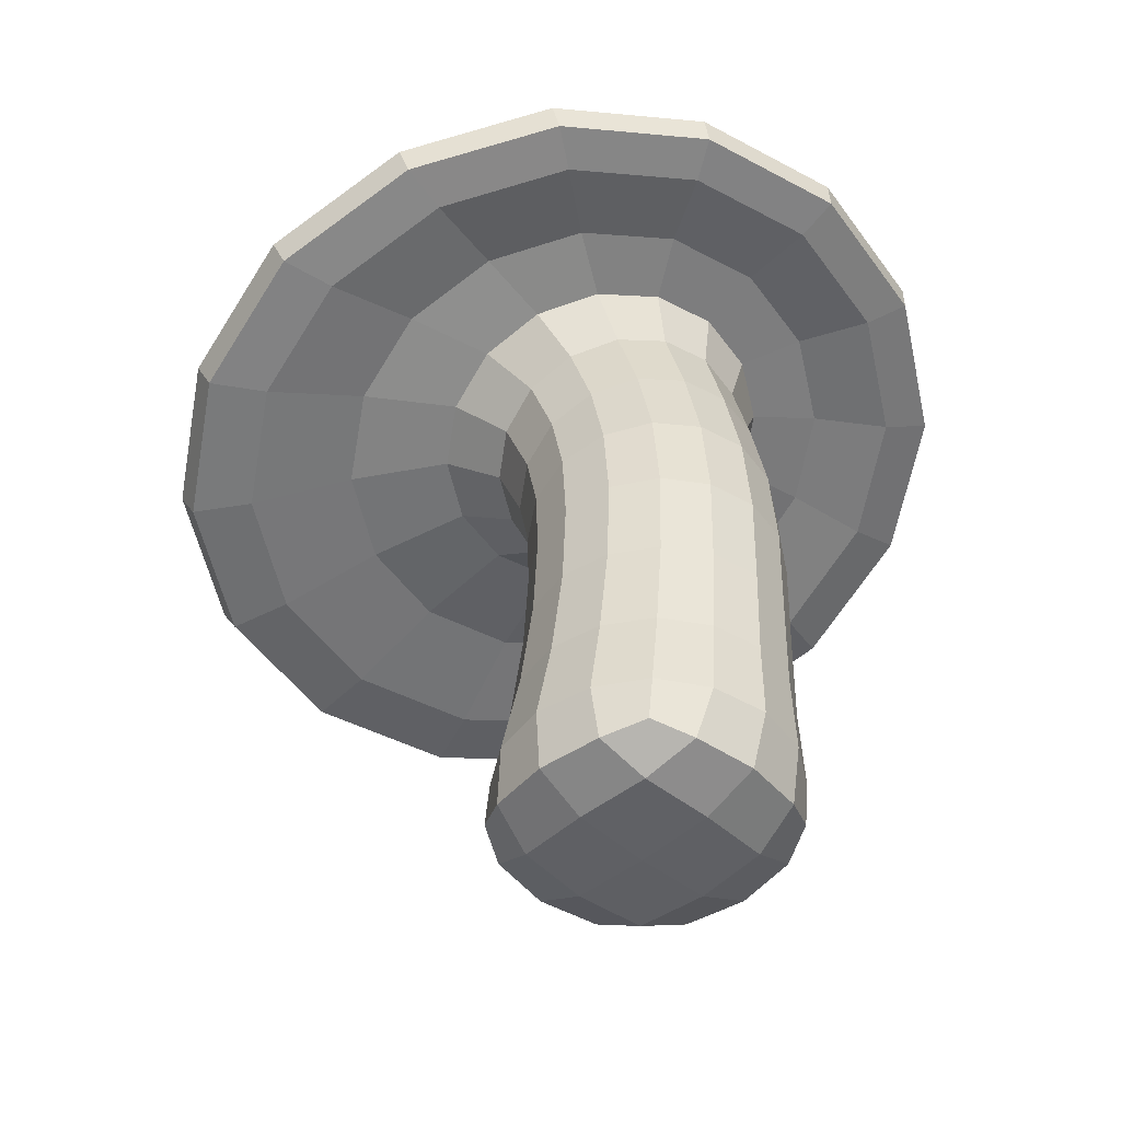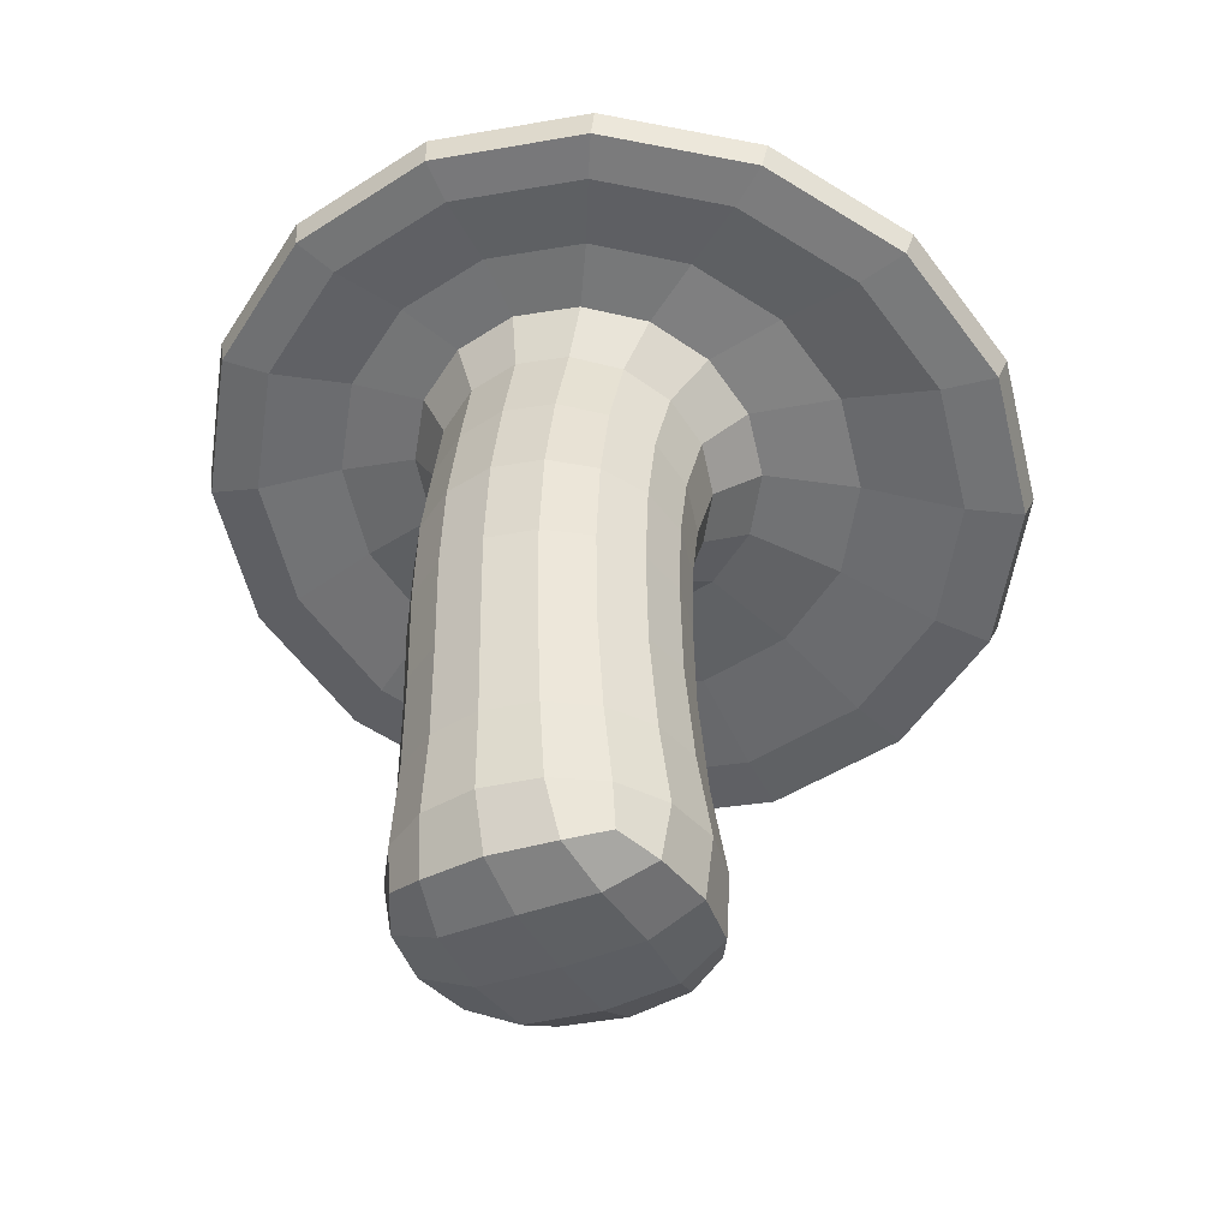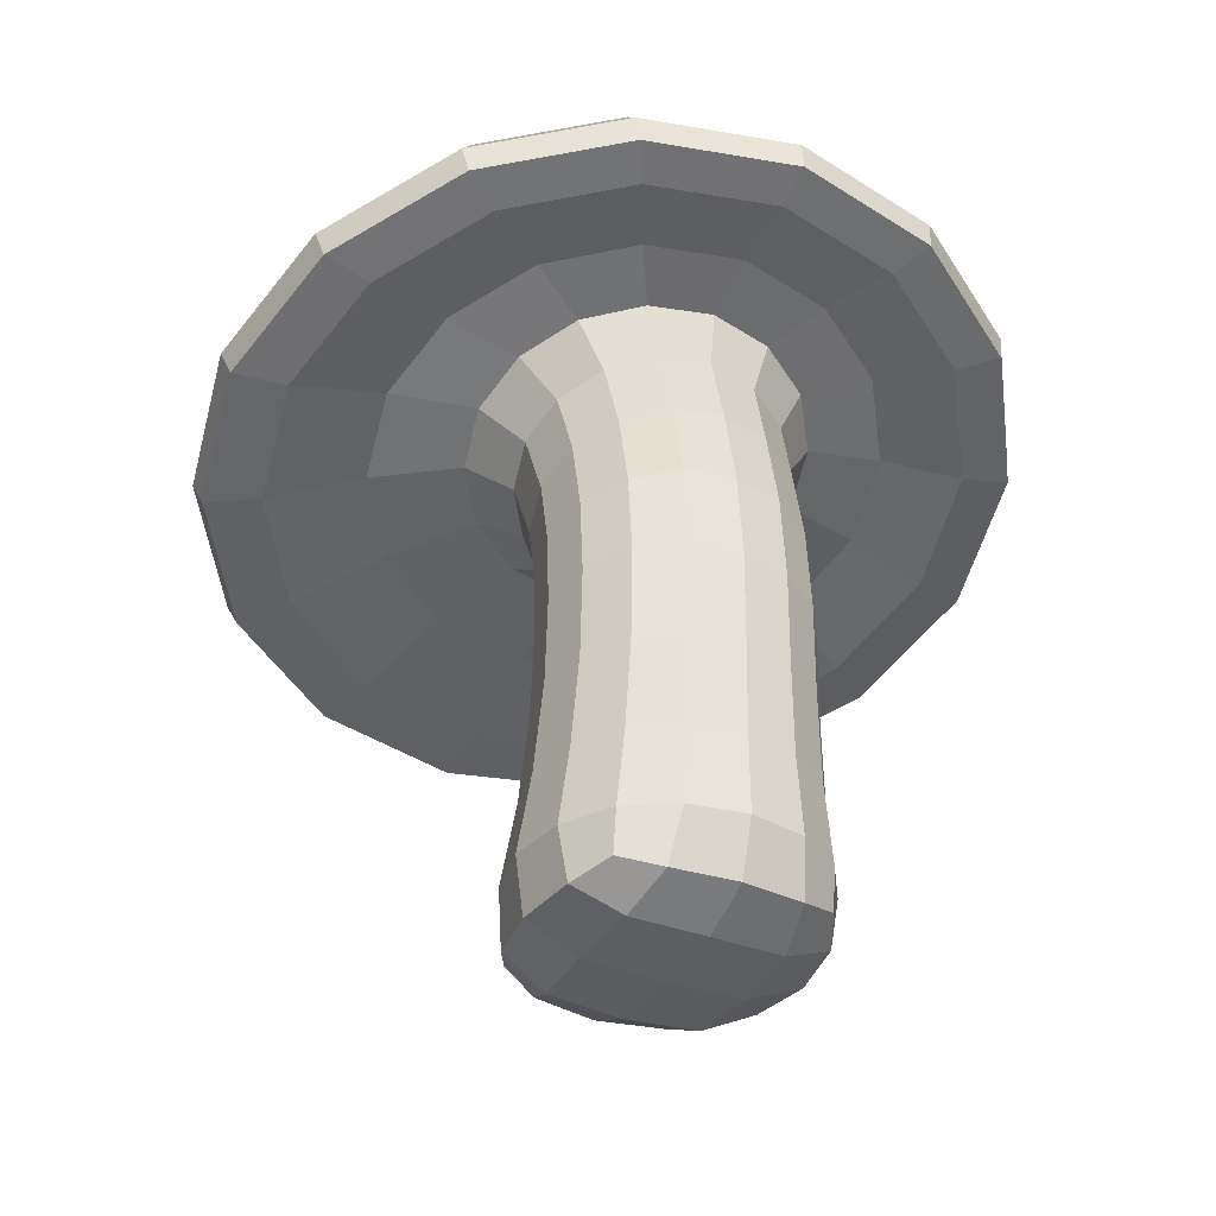
<metadata>
{"format":"obj","ext":"obj","renderer":"f3d","projection":"perspective","resolution":1024,"background":"white","views":[{"elev":-45.0,"azim":-45.0,"up":"+Y"},{"elev":-39.6,"azim":26.0,"up":"+Y"},{"elev":-35.8,"azim":-26.9,"up":"+Y"}]}
</metadata>
<code>
o Circle
v -0 0.02136 -0.1095
v -0.08675 0.03204 -0.0826
v -0.1123 0.02136 0.002769
v -0.08675 0.03204 0.0909
v 0 0.02136 0.1151
v 0.08675 0.03204 0.0909
v 0.1123 0.02136 0.002769
v 0.08675 0.03204 -0.0826
v 0 0.1345 -0.09695
v -0.08002 0.1345 -0.0638
v -0.1132 0.1345 0.01622
v -0.08002 0.1345 0.09624
v -0 0.1345 0.1294
v 0.08002 0.1345 0.09624
v 0.1132 0.1345 0.01622
v 0.08002 0.1345 -0.0638
v -0 0.2754 -0.07965
v -0.07601 0.2776 -0.04867
v -0.1075 0.283 0.02614
v -0.07601 0.2884 0.1009
v -0 0.2906 0.1319
v 0.07601 0.2884 0.1009
v 0.1075 0.283 0.02614
v 0.07601 0.2776 -0.04867
v -0 0.3606 -0.08897
v -0.07601 0.3717 -0.05997
v -0.1075 0.3986 0.01005
v -0.07601 0.4255 0.08006
v -0 0.4366 0.1091
v 0.07601 0.4255 0.08006
v 0.1075 0.3986 0.01005
v 0.07601 0.3717 -0.05997
v -0 0.4447 -0.1666
v -0.1007 0.46 -0.1279
v -0.1424 0.4968 -0.03456
v -0.1007 0.5336 0.05882
v -0 0.5489 0.09749
v 0.1007 0.5336 0.05882
v 0.1424 0.4968 -0.03456
v 0.1007 0.46 -0.1279
v -0 0.4109 -0.3482
v -0.2053 0.4343 -0.2666
v -0.2903 0.4909 -0.06942
v -0.2053 0.5475 0.1277
v 0 0.5709 0.2094
v 0.2053 0.5475 0.1277
v 0.2903 0.4909 -0.06942
v 0.2053 0.4343 -0.2666
v -0.000521 0.4263 -0.4169
v -0.242 0.4529 -0.3204
v -0.3421 0.5171 -0.08761
v -0.242 0.5813 0.1452
v -0.000521 0.6079 0.2417
v 0.241 0.5813 0.1452
v 0.341 0.5171 -0.08761
v 0.241 0.4529 -0.3204
v 0.001826 0.5379 -0.3591
v -0.1847 0.5584 -0.2846
v -0.262 0.608 -0.1047
v -0.1847 0.6577 0.07515
v 0.001826 0.6782 0.1496
v 0.1884 0.6577 0.07515
v 0.2657 0.608 -0.1047
v 0.1884 0.5584 -0.2846
v 0.01883 0.6513 -0.2723
v -0.08715 0.663 -0.2299
v -0.131 0.6911 -0.1278
v -0.08715 0.7193 -0.0256
v 0.01883 0.731 0.01671
v 0.1248 0.7193 -0.0256
v 0.1687 0.6911 -0.1278
v 0.1248 0.663 -0.2299
v 0.02258 0.7246 -0.2003
v -0.01868 0.7292 -0.1837
v -0.03583 0.7402 -0.144
v -0.01864 0.7512 -0.1042
v 0.02257 0.7559 -0.08762
v 0.06388 0.7513 -0.1042
v 0.08112 0.7402 -0.144
v 0.06388 0.7292 -0.1838
v 0.02285 0.7611 -0.1508
v 0.03273 0.7614 -0.1404
v 0.01298 0.7613 -0.1406
v 0.03272 0.7556 -0.1595
v 0.01285 0.7557 -0.1594
v 0.004405 0.7573 -0.1495
v 0.02267 0.752 -0.1673
v 0.04139 0.7573 -0.1495
v 0.02266 0.7625 -0.1318
v -0 0 0
v -0.05367 0.02319 -0.1011
v -0.1041 0.02319 -0.05067
v -0.1041 0.02319 0.05668
v -0.05367 0.02319 0.1071
v 0.05367 0.02319 0.1071
v 0.1041 0.02319 0.05668
v 0.1041 0.02319 -0.05067
v 0.05367 0.02319 -0.1011
v -0.04326 0.1345 -0.08822
v -0.1044 0.1345 -0.02704
v -0.1044 0.1345 0.05948
v -0.04326 0.1345 0.1207
v 0.04326 0.1345 0.1207
v 0.1044 0.1345 0.05948
v 0.1044 0.1345 -0.02704
v 0.04326 0.1345 -0.08822
v 0.08656 0.06893 -0.07778
v -0 0.06754 -0.113
v 0.08656 0.06893 0.09534
v 0.1216 0.06754 0.008604
v -0.08656 0.06893 0.09534
v 0 0.06754 0.1302
v -0.08656 0.06893 -0.07778
v -0.1216 0.06754 0.008604
v -0.04109 0.276 -0.07149
v -0.09919 0.2801 -0.0143
v -0.09919 0.2859 0.06658
v -0.04109 0.29 0.1238
v 0.04109 0.29 0.1238
v 0.09919 0.2859 0.06658
v 0.09919 0.2801 -0.0143
v 0.04109 0.276 -0.07149
v 0.1082 0.2106 0.0231
v 0.07651 0.2099 -0.05326
v 0 0.2116 0.1311
v 0.07651 0.2113 0.09945
v -0.1082 0.2106 0.0231
v -0.07651 0.2113 0.09945
v 0 0.2097 -0.08489
v -0.07651 0.2099 -0.05326
v -0.04109 0.3635 -0.08133
v -0.09919 0.3841 -0.0278
v -0.09919 0.4132 0.04789
v -0.04109 0.4337 0.1014
v 0.04109 0.4337 0.1014
v 0.09919 0.4132 0.04789
v 0.09919 0.3841 -0.0278
v 0.04109 0.3635 -0.08133
v 0.07601 0.3589 0.09481
v 0.1075 0.3428 0.0224
v -0.07601 0.3589 0.09481
v -0 0.3656 0.1248
v -0.07601 0.3266 -0.05001
v -0.1075 0.3428 0.0224
v 0.07601 0.3266 -0.05001
v -0 0.3199 -0.08001
v -0.05444 0.4488 -0.1564
v -0.1314 0.4769 -0.08503
v -0.1314 0.5167 0.01592
v -0.05444 0.5449 0.0873
v 0.05444 0.5449 0.0873
v 0.1314 0.5167 0.01592
v 0.1314 0.4769 -0.08503
v 0.05444 0.4488 -0.1564
v -0 0.4114 -0.1128
v -0.07909 0.4247 -0.08298
v 0.07909 0.4247 -0.08298
v 0.07909 0.4891 0.06109
v 0.1119 0.4569 -0.01095
v -0.07909 0.4891 0.06109
v -0 0.5024 0.09093
v -0.1119 0.4569 -0.01095
v -0.111 0.4171 -0.3267
v -0.2679 0.4603 -0.176
v -0.2679 0.5215 0.03716
v -0.111 0.5648 0.1879
v 0.111 0.5648 0.1879
v 0.2679 0.5215 0.03716
v 0.2679 0.4603 -0.176
v 0.111 0.4171 -0.3267
v 0.2133 0.5008 -0.05448
v 0.1508 0.4547 -0.1977
v -0 0.566 0.148
v 0.1508 0.5469 0.0887
v -0.2133 0.5008 -0.05448
v -0.1508 0.5469 0.0887
v -0 0.4355 -0.257
v -0.1508 0.4547 -0.1977
v -0.1311 0.4333 -0.3915
v -0.3157 0.4824 -0.2135
v -0.3157 0.5518 0.03825
v -0.1311 0.6009 0.2162
v 0.13 0.6009 0.2162
v 0.3147 0.5518 0.03825
v 0.3147 0.4824 -0.2135
v 0.13 0.4333 -0.3915
v -0.2371 0.4309 -0.3081
v -0.3352 0.4941 -0.07974
v 0.3351 0.4941 -0.07974
v 0.2369 0.4309 -0.3081
v -6.5e-05 0.5836 0.2432
v 0.2369 0.5574 0.1486
v -0.2371 0.5574 0.1486
v -6.5e-05 0.4047 -0.4027
v -0.09903 0.5433 -0.3394
v -0.2417 0.5812 -0.2019
v -0.2417 0.6349 -0.007487
v -0.09903 0.6728 0.13
v 0.1027 0.6728 0.13
v 0.2453 0.6349 -0.007487
v 0.2453 0.5812 -0.2019
v 0.1027 0.5433 -0.3394
v 0.2206 0.4998 -0.3091
v -0.001008 0.4754 -0.3975
v 0.2206 0.6177 0.1182
v 0.3124 0.5588 -0.09541
v -0.2226 0.6177 0.1182
v -0.001008 0.6421 0.2067
v -0.2226 0.4998 -0.3091
v -0.3144 0.5588 -0.09541
v -0.03846 0.6544 -0.2611
v -0.1195 0.6759 -0.183
v -0.1195 0.7064 -0.07254
v -0.03846 0.7279 0.005561
v 0.07612 0.7279 0.005561
v 0.1571 0.7064 -0.07254
v 0.1571 0.6759 -0.183
v 0.07612 0.6544 -0.2611
v -0.1966 0.6534 -0.1162
v -0.136 0.6922 0.02477
v 0.01021 0.5984 -0.3155
v -0.136 0.6145 -0.2571
v 0.1564 0.6145 -0.2571
v 0.1564 0.6922 0.02477
v 0.217 0.6534 -0.1162
v 0.01021 0.7083 0.08315
v 0.000286 0.7258 -0.1959
v -0.0313 0.7343 -0.1654
v -0.03128 0.7462 -0.1225
v 0.000299 0.7546 -0.09204
v 0.04487 0.7546 -0.09199
v 0.07656 0.7462 -0.1225
v 0.07656 0.7343 -0.1655
v 0.04488 0.7258 -0.196
v 0.1214 0.72 -0.1372
v 0.09234 0.7014 -0.2047
v 0.02234 0.7464 -0.04179
v 0.09234 0.7387 -0.06975
v -0.07666 0.72 -0.1372
v -0.04766 0.7387 -0.06976
v 0.02234 0.6937 -0.2327
v -0.04766 0.7014 -0.2047
v 0.04435 0.7584 -0.127
v 0.01926 0.7596 -0.1541
v 0.02642 0.7596 -0.1541
v 0.01933 0.7618 -0.1474
v 0.02644 0.7619 -0.1472
v 0.000995 0.7583 -0.1272
v 0.04436 0.7464 -0.1689
v 0.000903 0.7465 -0.1688
v 0.008625 0.757 -0.1544
v 0.008702 0.7597 -0.1453
v -0.008754 0.7523 -0.1479
v 0.02753 0.7542 -0.1636
v 0.0179 0.7542 -0.1635
v 0.02256 0.7436 -0.1782
v 0.03716 0.7597 -0.1452
v 0.03715 0.7569 -0.1545
v 0.05424 0.7523 -0.1479
v 0.01796 0.7624 -0.1363
v 0.02752 0.7624 -0.1362
v 0.02254 0.7609 -0.1176
v 0 0.00267 0.06747
v 0 0.00267 -0.06678
v -0.06713 0.00267 0.000346
v 0.06713 0.00267 0.000346
v 0.04764 0.06789 -0.1036
v 0.1123 0.06789 0.05629
v -0.04764 0.06789 0.1209
v -0.1123 0.06789 -0.03899
v 0.1123 0.06789 -0.03899
v 0.04764 0.06789 0.1209
v -0.1123 0.06789 0.05629
v -0.04764 0.06789 -0.1036
v 0.09985 0.2102 -0.01818
v 0.04136 0.2115 0.1227
v -0.09985 0.211 0.06437
v -0.04136 0.2097 -0.07656
v 0.04136 0.2097 -0.07656
v 0.09985 0.211 0.06437
v -0.04136 0.2115 0.1227
v -0.09985 0.2102 -0.01818
v 0.09919 0.3515 0.06154
v -0.04109 0.3638 0.1169
v -0.09919 0.334 -0.01674
v 0.09919 0.334 -0.01674
v 0.04109 0.3638 0.1169
v -0.09919 0.3515 0.06154
v -0.04109 0.3217 -0.0721
v 0.04109 0.3217 -0.0721
v -0.04276 0.4149 -0.105
v 0.04276 0.4149 -0.105
v 0.1032 0.4743 0.02799
v -0.04276 0.4989 0.08306
v -0.1032 0.4395 -0.04989
v 0.1032 0.4395 -0.04989
v 0.04276 0.4989 0.08306
v -0.1032 0.4743 0.02799
v 0.1968 0.4758 -0.1319
v 0.08154 0.561 0.1324
v -0.1968 0.5257 0.02292
v -0.08154 0.4406 -0.2413
v 0.08154 0.4406 -0.2413
v 0.1968 0.5257 0.02292
v -0.08154 0.561 0.1324
v -0.1968 0.4758 -0.1319
v -0.3094 0.4599 -0.2032
v 0.3092 0.4599 -0.2032
v 0.1281 0.5767 0.2183
v -0.3094 0.5283 0.04372
v -0.1282 0.4116 -0.3778
v 0.1281 0.4116 -0.3778
v 0.3092 0.5283 0.04372
v -0.1282 0.5767 0.2183
v 0.1188 0.4819 -0.3742
v 0.2882 0.5906 0.02007
v -0.1208 0.6357 0.1834
v -0.2902 0.5269 -0.2109
v 0.2882 0.5269 -0.2109
v 0.1188 0.6357 0.1834
v -0.2902 0.5906 0.02007
v -0.1208 0.4819 -0.3742
v -0.1806 0.6744 -0.03998
v -0.06883 0.6026 -0.3001
v 0.08924 0.6026 -0.3001
v 0.201 0.6744 -0.03998
v -0.06883 0.7041 0.06777
v -0.1806 0.6324 -0.1924
v 0.201 0.6324 -0.1924
v 0.08924 0.7041 0.06777
v 0.1137 0.71 -0.1737
v 0.06018 0.7443 -0.04916
v -0.06901 0.7301 -0.1008
v -0.0155 0.6957 -0.2253
v 0.06018 0.6957 -0.2253
v 0.1137 0.7301 -0.1008
v -0.0155 0.7443 -0.04917
v -0.06902 0.71 -0.1737
v 0.03421 0.7602 -0.1203
v -0.00599 0.7492 -0.1591
v 0.01093 0.7445 -0.1755
v 0.0514 0.7556 -0.1367
v -0.00592 0.7555 -0.1368
v 0.01573 0.7604 -0.1506
v 0.02279 0.7582 -0.1575
v 0.03424 0.7445 -0.1756
v 0.05139 0.7492 -0.1592
v 0.03014 0.7605 -0.1505
v 0.02283 0.7627 -0.1437
v 0.01097 0.7602 -0.1205
v -0.06261 0.005241 0.06329
v 0.06261 0.005241 0.06329
v -0.06261 0.005241 -0.06193
v 0.06261 0.005241 -0.06193
f 1 108 267 98
f 108 9 106 267
f 267 106 16 107
f 98 267 107 8
f 7 110 268 96
f 110 15 104 268
f 268 104 14 109
f 96 268 109 6
f 5 112 269 94
f 112 13 102 269
f 269 102 12 111
f 94 269 111 4
f 3 114 270 92
f 114 11 100 270
f 270 100 10 113
f 92 270 113 2
f 8 107 271 97
f 107 16 105 271
f 271 105 15 110
f 97 271 110 7
f 6 109 272 95
f 109 14 103 272
f 272 103 13 112
f 95 272 112 5
f 4 111 273 93
f 111 12 101 273
f 273 101 11 114
f 93 273 114 3
f 2 113 274 91
f 113 10 99 274
f 274 99 9 108
f 91 274 108 1
f 16 124 275 105
f 124 24 121 275
f 275 121 23 123
f 105 275 123 15
f 14 126 276 103
f 126 22 119 276
f 276 119 21 125
f 103 276 125 13
f 12 128 277 101
f 128 20 117 277
f 277 117 19 127
f 101 277 127 11
f 10 130 278 99
f 130 18 115 278
f 278 115 17 129
f 99 278 129 9
f 9 129 279 106
f 129 17 122 279
f 279 122 24 124
f 106 279 124 16
f 15 123 280 104
f 123 23 120 280
f 280 120 22 126
f 104 280 126 14
f 13 125 281 102
f 125 21 118 281
f 281 118 20 128
f 102 281 128 12
f 11 127 282 100
f 127 19 116 282
f 282 116 18 130
f 100 282 130 10
f 23 140 283 120
f 140 31 136 283
f 283 136 30 139
f 120 283 139 22
f 21 142 284 118
f 142 29 134 284
f 284 134 28 141
f 118 284 141 20
f 19 144 285 116
f 144 27 132 285
f 285 132 26 143
f 116 285 143 18
f 24 145 286 121
f 145 32 137 286
f 286 137 31 140
f 121 286 140 23
f 22 139 287 119
f 139 30 135 287
f 287 135 29 142
f 119 287 142 21
f 20 141 288 117
f 141 28 133 288
f 288 133 27 144
f 117 288 144 19
f 18 143 289 115
f 143 26 131 289
f 289 131 25 146
f 115 289 146 17
f 17 146 290 122
f 146 25 138 290
f 290 138 32 145
f 122 290 145 24
f 26 156 291 131
f 156 34 147 291
f 291 147 33 155
f 131 291 155 25
f 25 155 292 138
f 155 33 154 292
f 292 154 40 157
f 138 292 157 32
f 31 159 293 136
f 159 39 152 293
f 293 152 38 158
f 136 293 158 30
f 29 161 294 134
f 161 37 150 294
f 294 150 36 160
f 134 294 160 28
f 27 162 295 132
f 162 35 148 295
f 295 148 34 156
f 132 295 156 26
f 32 157 296 137
f 157 40 153 296
f 296 153 39 159
f 137 296 159 31
f 30 158 297 135
f 158 38 151 297
f 297 151 37 161
f 135 297 161 29
f 28 160 298 133
f 160 36 149 298
f 298 149 35 162
f 133 298 162 27
f 40 172 299 153
f 172 48 169 299
f 299 169 47 171
f 153 299 171 39
f 38 174 300 151
f 174 46 167 300
f 300 167 45 173
f 151 300 173 37
f 36 176 301 149
f 176 44 165 301
f 301 165 43 175
f 149 301 175 35
f 34 178 302 147
f 178 42 163 302
f 302 163 41 177
f 147 302 177 33
f 33 177 303 154
f 177 41 170 303
f 303 170 48 172
f 154 303 172 40
f 39 171 304 152
f 171 47 168 304
f 304 168 46 174
f 152 304 174 38
f 37 173 305 150
f 173 45 166 305
f 305 166 44 176
f 150 305 176 36
f 35 175 306 148
f 175 43 164 306
f 306 164 42 178
f 148 306 178 34
f 43 188 307 164
f 188 51 180 307
f 307 180 50 187
f 164 307 187 42
f 48 190 308 169
f 190 56 185 308
f 308 185 55 189
f 169 308 189 47
f 46 192 309 167
f 192 54 183 309
f 309 183 53 191
f 167 309 191 45
f 44 193 310 165
f 193 52 181 310
f 310 181 51 188
f 165 310 188 43
f 42 187 311 163
f 187 50 179 311
f 311 179 49 194
f 163 311 194 41
f 41 194 312 170
f 194 49 186 312
f 312 186 56 190
f 170 312 190 48
f 47 189 313 168
f 189 55 184 313
f 313 184 54 192
f 168 313 192 46
f 45 191 314 166
f 191 53 182 314
f 314 182 52 193
f 166 314 193 44
f 49 204 315 186
f 204 57 202 315
f 315 202 64 203
f 186 315 203 56
f 55 206 316 184
f 206 63 200 316
f 316 200 62 205
f 184 316 205 54
f 53 208 317 182
f 208 61 198 317
f 317 198 60 207
f 182 317 207 52
f 51 210 318 180
f 210 59 196 318
f 318 196 58 209
f 180 318 209 50
f 56 203 319 185
f 203 64 201 319
f 319 201 63 206
f 185 319 206 55
f 54 205 320 183
f 205 62 199 320
f 320 199 61 208
f 183 320 208 53
f 52 207 321 181
f 207 60 197 321
f 321 197 59 210
f 181 321 210 51
f 50 209 322 179
f 209 58 195 322
f 322 195 57 204
f 179 322 204 49
f 60 220 323 197
f 220 68 213 323
f 323 213 67 219
f 197 323 219 59
f 58 222 324 195
f 222 66 211 324
f 324 211 65 221
f 195 324 221 57
f 57 221 325 202
f 221 65 218 325
f 325 218 72 223
f 202 325 223 64
f 63 225 326 200
f 225 71 216 326
f 326 216 70 224
f 200 326 224 62
f 61 226 327 198
f 226 69 214 327
f 327 214 68 220
f 198 327 220 60
f 59 219 328 196
f 219 67 212 328
f 328 212 66 222
f 196 328 222 58
f 64 223 329 201
f 223 72 217 329
f 329 217 71 225
f 201 329 225 63
f 62 224 330 199
f 224 70 215 330
f 330 215 69 226
f 199 330 226 61
f 72 236 331 217
f 236 80 233 331
f 331 233 79 235
f 217 331 235 71
f 70 238 332 215
f 238 78 231 332
f 332 231 77 237
f 215 332 237 69
f 68 240 333 213
f 240 76 229 333
f 333 229 75 239
f 213 333 239 67
f 66 242 334 211
f 242 74 227 334
f 334 227 73 241
f 211 334 241 65
f 65 241 335 218
f 241 73 234 335
f 335 234 80 236
f 218 335 236 72
f 71 235 336 216
f 235 79 232 336
f 336 232 78 238
f 216 336 238 70
f 69 237 337 214
f 237 77 230 337
f 337 230 76 240
f 214 337 240 68
f 67 239 338 212
f 239 75 228 338
f 338 228 74 242
f 212 338 242 66
f 77 231 339 262
f 231 78 243 339
f 339 243 82 261
f 262 339 261 89
f 74 228 340 250
f 228 75 253 340
f 340 253 86 251
f 250 340 251 85
f 74 250 341 227
f 250 85 255 341
f 341 255 87 256
f 227 341 256 73
f 78 232 342 243
f 232 79 259 342
f 342 259 88 257
f 243 342 257 82
f 75 229 343 253
f 229 76 248 343
f 343 248 83 252
f 253 343 252 86
f 83 246 344 252
f 246 81 244 344
f 344 244 85 251
f 252 344 251 86
f 85 244 345 255
f 244 81 245 345
f 345 245 84 254
f 255 345 254 87
f 84 249 346 254
f 249 80 234 346
f 346 234 73 256
f 254 346 256 87
f 79 233 347 259
f 233 80 249 347
f 347 249 84 258
f 259 347 258 88
f 84 245 348 258
f 245 81 247 348
f 348 247 82 257
f 258 348 257 88
f 82 247 349 261
f 247 81 246 349
f 349 246 83 260
f 261 349 260 89
f 83 248 350 260
f 248 76 230 350
f 350 230 77 262
f 260 350 262 89
f 4 93 351 94
f 93 3 265 351
f 351 265 90 263
f 94 351 263 5
f 5 263 352 95
f 263 90 266 352
f 352 266 7 96
f 95 352 96 6
f 1 264 353 91
f 264 90 265 353
f 353 265 3 92
f 91 353 92 2
f 7 266 354 97
f 266 90 264 354
f 354 264 1 98
f 97 354 98 8

</code>
